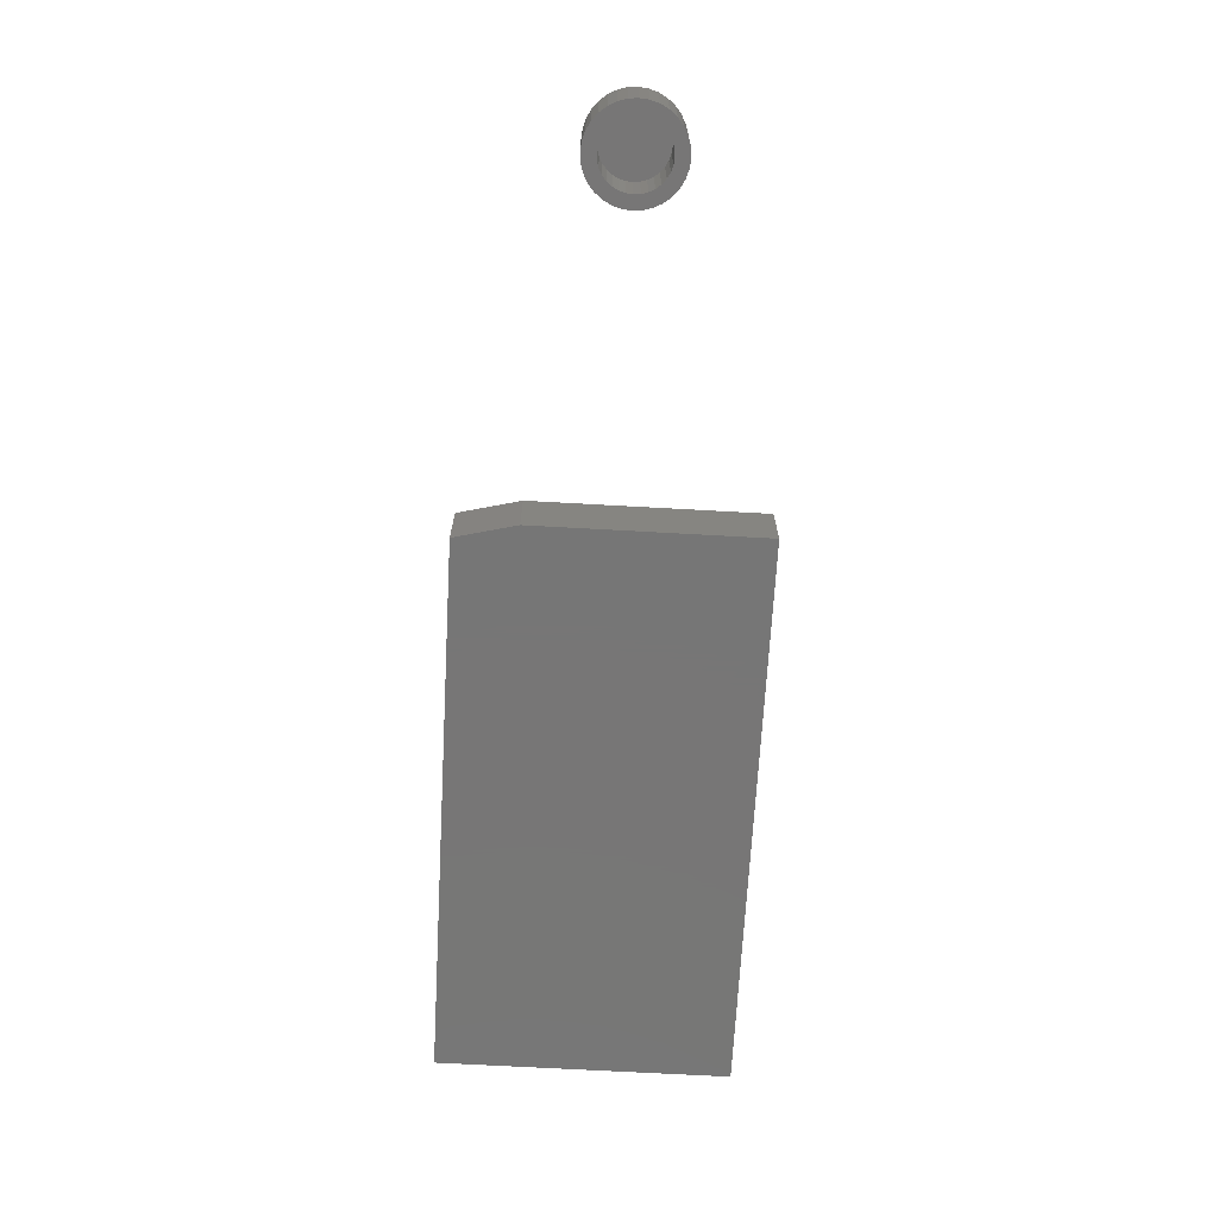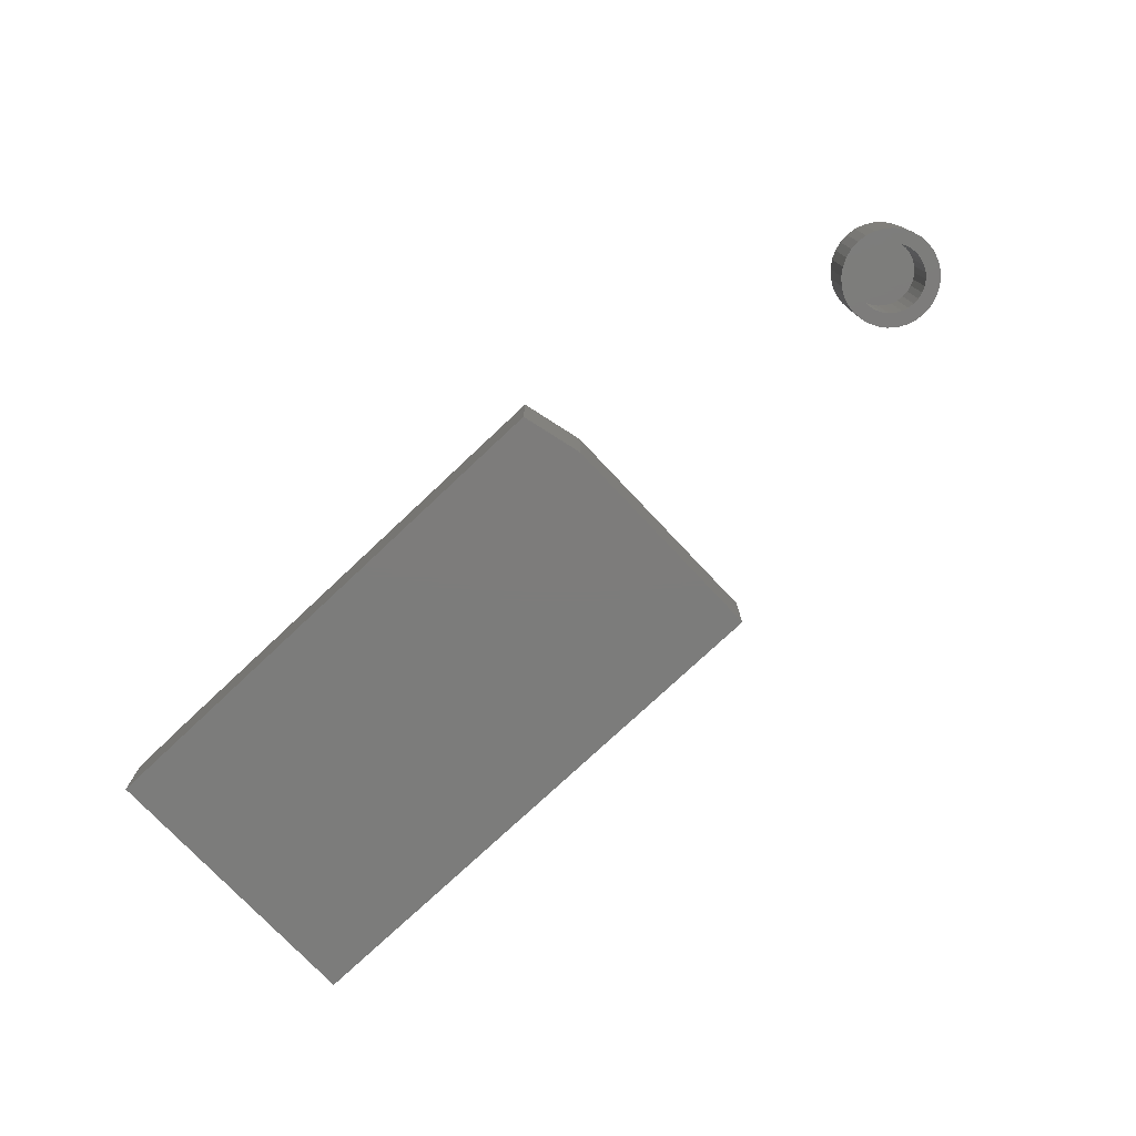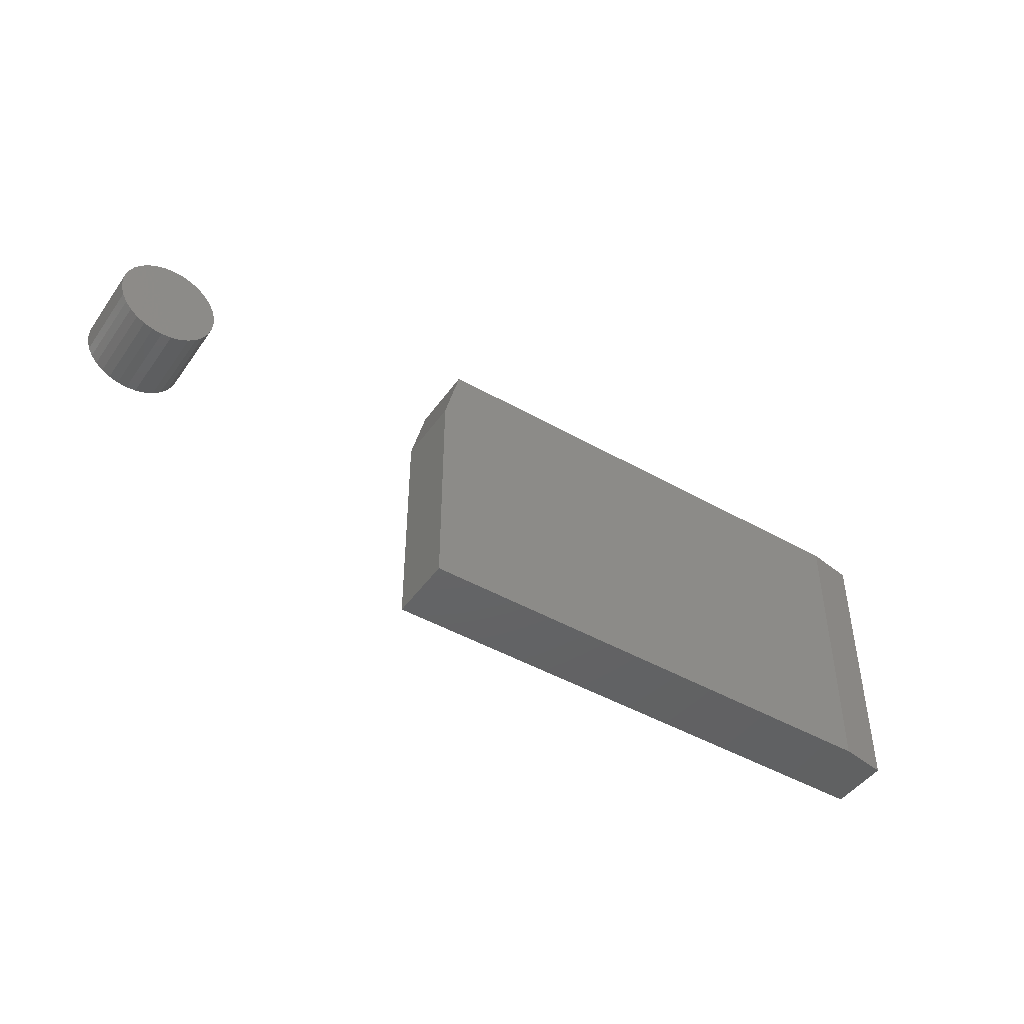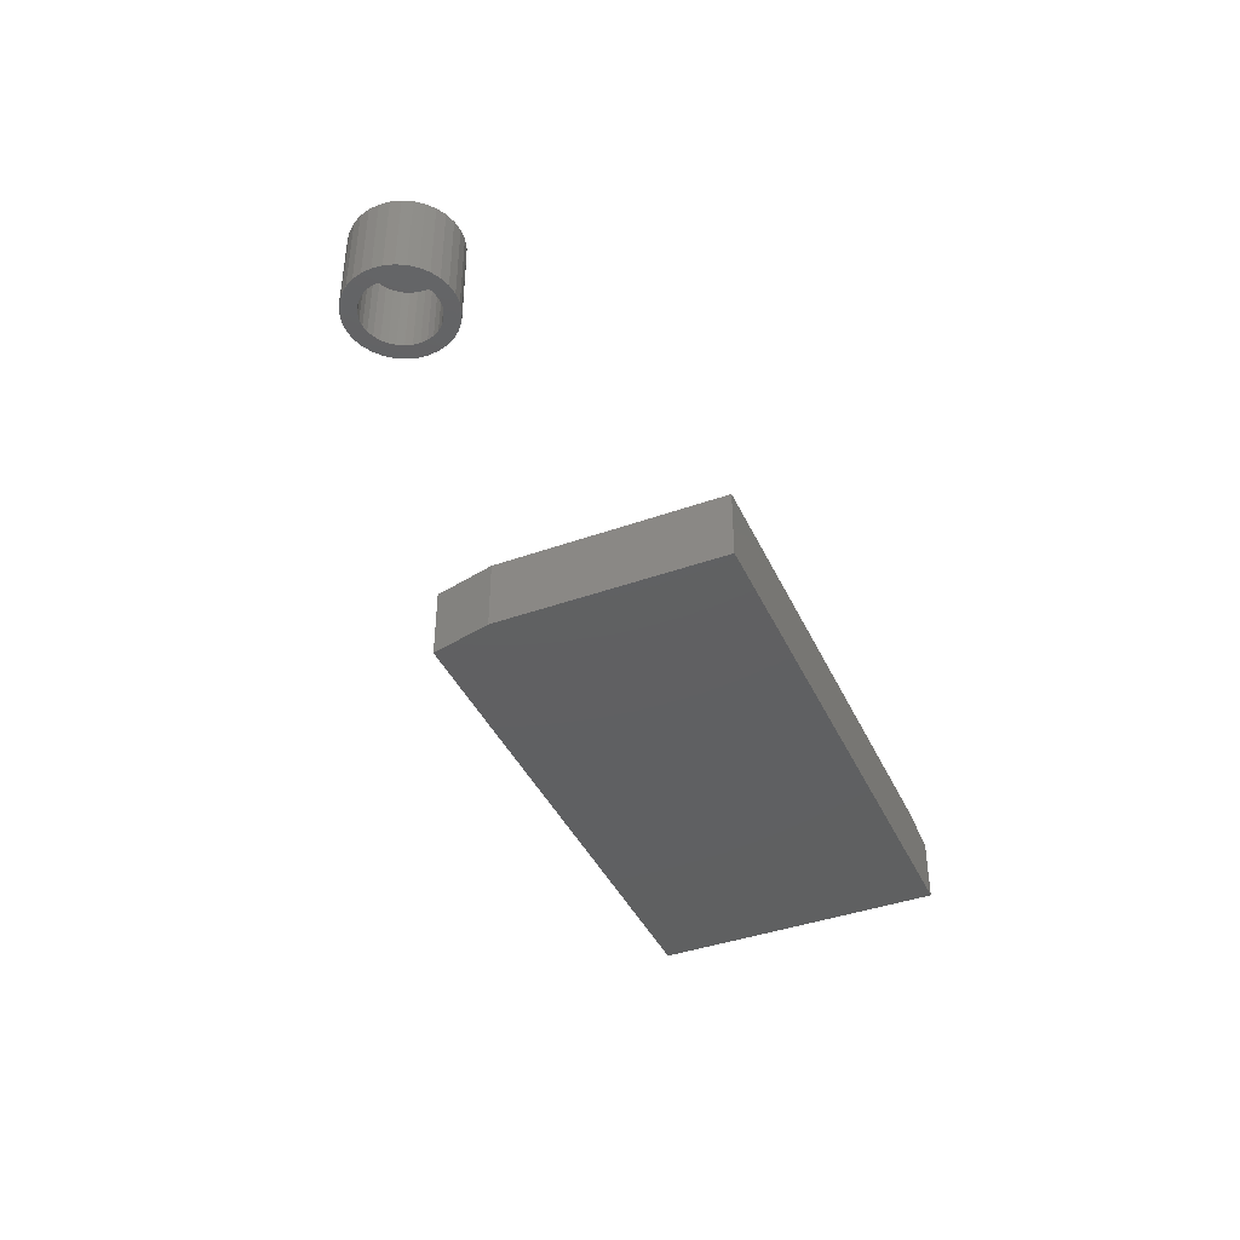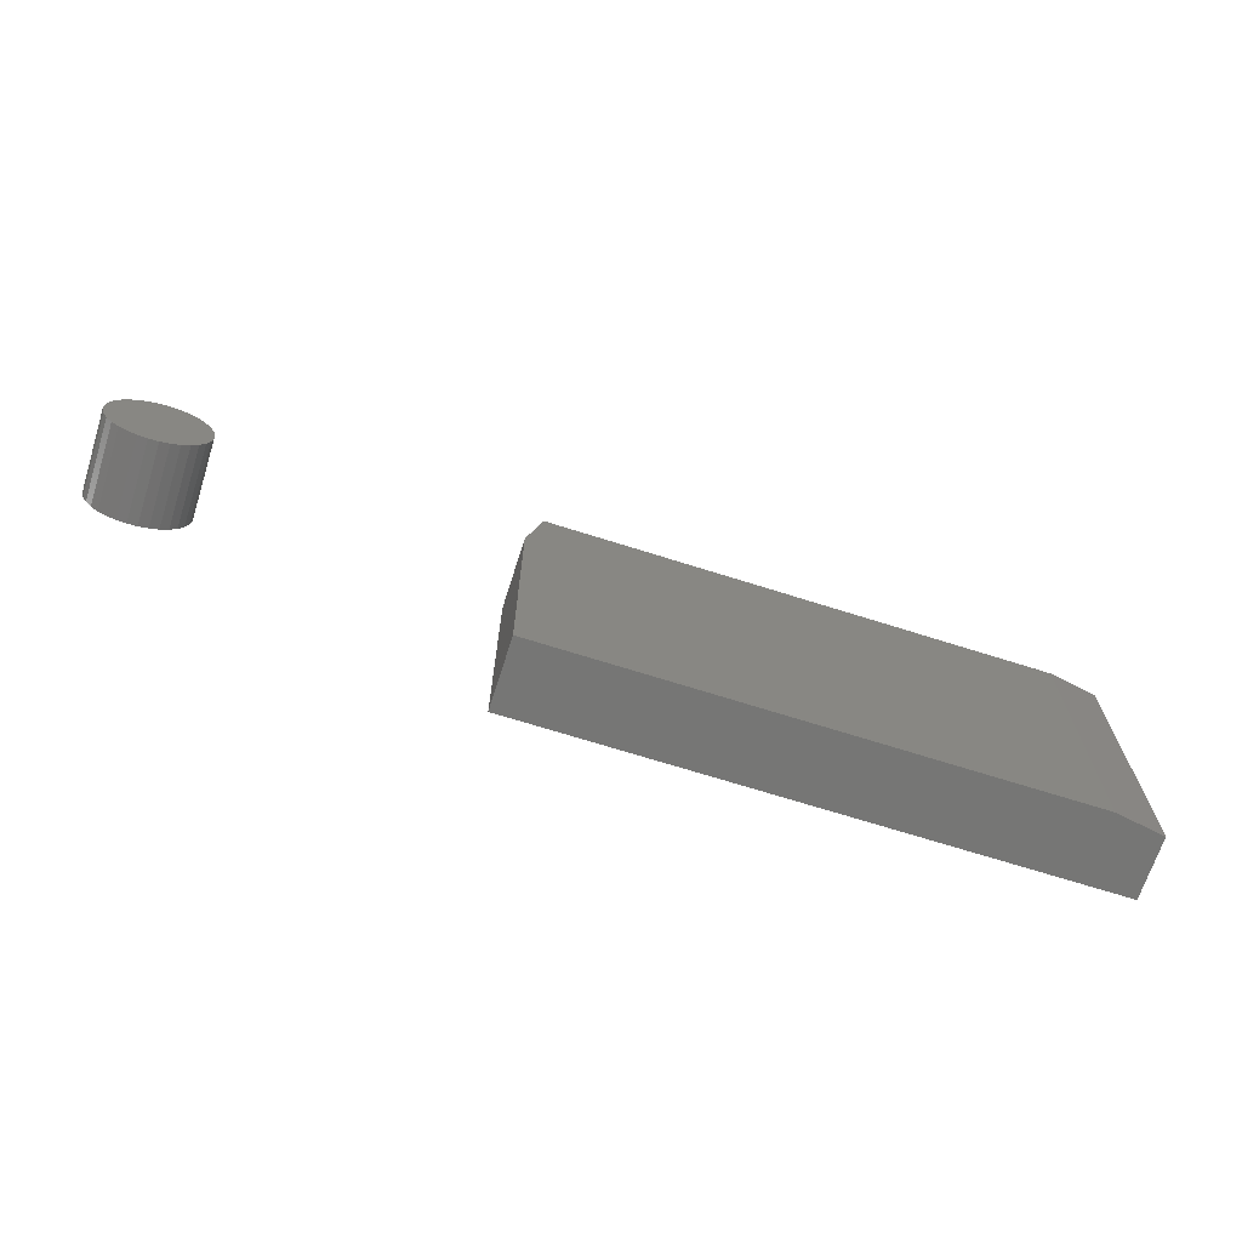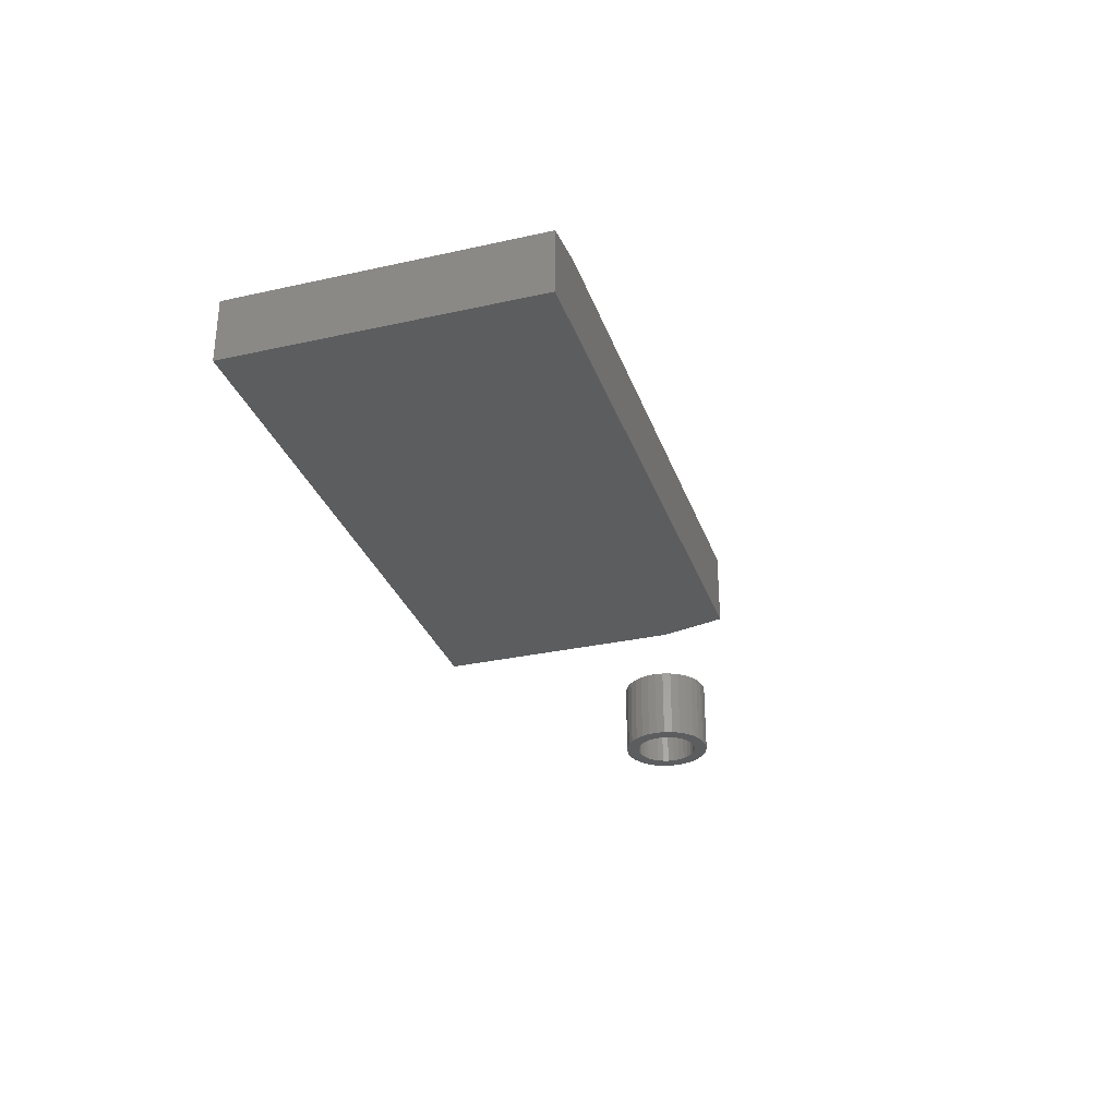
<metadata>
{"format":"stl","ext":"stl","renderer":"f3d","projection":"perspective","resolution":1024,"background":"white","views":[{"elev":-68.9,"azim":86.8,"up":"+Y"},{"elev":-75.7,"azim":43.3,"up":"+Y"},{"elev":-45.8,"azim":146.8,"up":"+Z"},{"elev":-41.1,"azim":113.4,"up":"+Y"},{"elev":-68.5,"azim":162.3,"up":"+Z"},{"elev":-30.9,"azim":-72.3,"up":"+Y"}]}
</metadata>
<code>
# stl→obj: 152 verts, 292 faces
v 0.6489 -0.03906 0.02294
v 0.6546 -0.03906 0.02755
v 0.6313 -0.03906 0.026
v 0.6265 -0.03906 0.01688
v 0.6443 -0.03906 0.01732
v 0.6409 -0.03906 0.0109
v 0.6235 -0.03906 0.006994
v 0.6388 -0.03906 0.003946
v 0.6409 -0.03906 -0.01748
v 0.6388 -0.03906 -0.01053
v 0.6235 -0.03906 -0.01357
v 0.6265 -0.03906 -0.02346
v 0.6443 -0.03906 -0.02389
v 0.6313 -0.03906 -0.03258
v 0.6489 -0.03906 -0.02952
v 0.6546 -0.03906 -0.03413
v 0.6379 -0.03906 -0.04056
v 0.661 -0.03906 -0.03756
v 0.6679 -0.03906 -0.03967
v 0.6459 -0.03906 -0.04712
v 0.719 -0.03906 0.026
v 0.6958 -0.03906 0.02755
v 0.7014 -0.03906 0.02294
v 0.706 -0.03906 0.01732
v 0.7239 -0.03906 0.01688
v 0.7094 -0.03906 0.0109
v 0.7269 -0.03906 0.006994
v 0.7115 -0.03906 0.003946
v 0.7123 -0.03906 -0.003289
v 0.7269 -0.03906 -0.01357
v 0.7115 -0.03906 -0.01053
v 0.7094 -0.03906 -0.01748
v 0.7239 -0.03906 -0.02346
v 0.706 -0.03906 -0.02389
v 0.7014 -0.03906 -0.02952
v 0.719 -0.03906 -0.03258
v 0.6958 -0.03906 -0.03413
v 0.7279 -0.03906 -0.003289
v 0.6225 -0.03906 -0.003289
v 0.6381 -0.03906 -0.003289
v 0.6379 -0.03906 0.03398
v 0.661 -0.03906 0.03098
v 0.6679 -0.03906 0.03309
v 0.6752 -0.03906 0.0338
v 0.6752 -0.03906 0.04942
v 0.6649 -0.03906 0.04841
v 0.655 -0.03906 0.04541
v 0.6459 -0.03906 0.04054
v 0.6752 -0.03906 -0.04038
v 0.655 -0.03906 -0.05199
v 0.6649 -0.03906 -0.05499
v 0.6752 -0.03906 -0.056
v 0.6854 -0.03906 -0.05499
v 0.6953 -0.03906 -0.05199
v 0.7045 -0.03906 -0.04712
v 0.6824 -0.03906 -0.03967
v 0.7124 -0.03906 0.03398
v 0.7045 -0.03906 0.04054
v 0.6824 -0.03906 0.03309
v 0.6894 -0.03906 0.03098
v 0.6953 -0.03906 0.04541
v 0.6854 -0.03906 0.04841
v 0.7124 -0.03906 -0.04056
v 0.6894 -0.03906 -0.03756
v 0.6752 0.03125 -0.04038
v 0.6824 0.03125 -0.03967
v 0.6894 0.03125 -0.03756
v 0.6958 0.03125 -0.03413
v 0.7014 0.03125 -0.02952
v 0.706 0.03125 -0.02389
v 0.7094 0.03125 -0.01748
v 0.7115 0.03125 -0.01053
v 0.7123 0.03125 -0.003289
v 0.6679 0.03125 -0.03967
v 0.661 0.03125 -0.03756
v 0.6546 0.03125 -0.03413
v 0.6489 0.03125 -0.02952
v 0.6443 0.03125 -0.02389
v 0.6409 0.03125 -0.01748
v 0.6388 0.03125 -0.01053
v 0.6381 0.03125 -0.003289
v 0.6752 0.03125 0.0338
v 0.6679 0.03125 0.03309
v 0.661 0.03125 0.03098
v 0.6546 0.03125 0.02755
v 0.6489 0.03125 0.02294
v 0.6443 0.03125 0.01732
v 0.6409 0.03125 0.0109
v 0.6388 0.03125 0.003946
v 0.6824 0.03125 0.03309
v 0.6894 0.03125 0.03098
v 0.6958 0.03125 0.02755
v 0.7014 0.03125 0.02294
v 0.706 0.03125 0.01732
v 0.7094 0.03125 0.0109
v 0.7115 0.03125 0.003946
v 0.7279 0.04688 -0.003289
v 0.7269 0.04688 -0.01357
v 0.7239 0.04688 -0.02346
v 0.719 0.04688 -0.03258
v 0.7124 0.04688 -0.04056
v 0.7045 0.04688 -0.04712
v 0.6953 0.04688 -0.05199
v 0.6854 0.04688 -0.05499
v 0.6752 0.04688 -0.056
v 0.6649 0.04688 -0.05499
v 0.655 0.04688 -0.05199
v 0.6459 0.04688 -0.04712
v 0.6379 0.04688 -0.04056
v 0.6313 0.04688 -0.03258
v 0.6265 0.04688 -0.02346
v 0.6235 0.04688 -0.01357
v 0.6225 0.04688 -0.003289
v 0.6235 0.04688 0.006994
v 0.6265 0.04688 0.01688
v 0.6313 0.04688 0.026
v 0.6379 0.04688 0.03398
v 0.6459 0.04688 0.04054
v 0.655 0.04688 0.04541
v 0.6649 0.04688 0.04841
v 0.6752 0.04688 0.04942
v 0.6854 0.04688 0.04841
v 0.6953 0.04688 0.04541
v 0.7045 0.04688 0.04054
v 0.7124 0.04688 0.03398
v 0.719 0.04688 0.026
v 0.7239 0.04688 0.01688
v 0.7269 0.04688 0.006994
v 0.3113 0.007812 -0.1682
v 0.3113 -0.07031 -0.1682
v -0.265 0.007812 -0.1682
v -0.3191 -0.07031 -0.1682
v -0.3191 -0.001194 -0.1682
v -0.3191 -0.07031 0.1595
v -0.3191 -0.001194 0.1595
v -0.265 0.007812 0.1595
v 0.3113 -0.07031 0.09019
v 0.3113 0.007812 0.09019
v 0.2939 -0.07031 0.1595
v 0.2939 0.007812 0.1595
v -0.3035 -0.01443 -0.1525
v -0.3035 -0.05469 -0.1525
v -0.2637 -0.007812 -0.1525
v 0.2956 -0.05469 -0.1525
v 0.2956 -0.007812 -0.1525
v -0.3035 -0.05469 0.1439
v -0.3035 -0.01443 0.1439
v -0.2637 -0.007812 0.1439
v 0.2956 -0.05469 0.08827
v 0.2956 -0.007812 0.08827
v 0.2817 -0.05469 0.1439
v 0.2817 -0.007812 0.1439
f 1 2 3
f 3 4 1
f 1 4 5
f 6 5 4
f 4 7 6
f 6 7 8
f 9 10 11
f 11 12 9
f 9 12 13
f 13 12 14
f 15 13 14
f 15 14 16
f 16 14 17
f 18 16 17
f 18 17 19
f 17 20 19
f 21 22 23
f 21 23 24
f 21 24 25
f 25 24 26
f 25 26 27
f 26 28 27
f 29 27 28
f 30 31 32
f 30 32 33
f 33 32 34
f 33 34 35
f 33 35 36
f 35 37 36
f 38 27 29
f 38 29 31
f 38 31 30
f 39 11 10
f 39 10 40
f 39 40 8
f 39 8 7
f 41 3 2
f 41 2 42
f 41 42 43
f 43 44 45
f 43 45 46
f 43 46 47
f 43 47 48
f 43 48 41
f 49 19 20
f 49 20 50
f 49 50 51
f 49 51 52
f 49 52 53
f 49 53 54
f 49 54 55
f 49 55 56
f 57 58 59
f 57 59 60
f 57 60 22
f 57 22 21
f 44 59 58
f 44 58 61
f 44 61 62
f 44 62 45
f 63 36 37
f 63 37 64
f 63 64 56
f 63 56 55
f 65 56 66
f 66 56 64
f 66 64 67
f 67 64 37
f 67 37 68
f 68 37 35
f 68 35 69
f 69 35 34
f 69 34 70
f 70 34 32
f 70 32 71
f 71 32 31
f 71 31 72
f 72 31 29
f 72 29 73
f 56 65 49
f 49 65 74
f 49 74 19
f 19 74 75
f 19 75 18
f 18 75 76
f 18 76 16
f 16 76 77
f 16 77 15
f 15 77 78
f 15 78 13
f 13 78 79
f 13 79 9
f 9 79 80
f 9 80 10
f 10 80 81
f 10 81 40
f 82 43 83
f 83 43 42
f 83 42 84
f 84 42 2
f 84 2 85
f 85 2 1
f 85 1 86
f 86 1 5
f 86 5 87
f 87 5 6
f 87 6 88
f 88 6 8
f 88 8 89
f 89 8 40
f 89 40 81
f 43 82 44
f 44 82 90
f 44 90 59
f 59 90 91
f 59 91 60
f 60 91 92
f 60 92 22
f 22 92 93
f 22 93 23
f 23 93 94
f 23 94 24
f 24 94 95
f 24 95 26
f 26 95 96
f 26 96 28
f 28 96 73
f 28 73 29
f 97 38 98
f 98 38 30
f 98 30 99
f 99 30 33
f 99 33 100
f 100 33 36
f 100 36 101
f 101 36 63
f 101 63 102
f 102 63 55
f 102 55 103
f 103 55 54
f 103 54 104
f 104 54 53
f 104 53 105
f 105 53 52
f 105 52 106
f 106 52 51
f 106 51 107
f 107 51 50
f 107 50 108
f 108 50 20
f 108 20 109
f 109 20 17
f 109 17 110
f 110 17 14
f 110 14 111
f 111 14 12
f 111 12 112
f 112 12 11
f 112 11 113
f 113 11 39
f 113 39 114
f 114 39 7
f 114 7 115
f 115 7 4
f 115 4 116
f 116 4 3
f 116 3 117
f 117 3 41
f 117 41 118
f 118 41 48
f 118 48 119
f 119 48 47
f 119 47 120
f 120 47 46
f 120 46 121
f 121 46 45
f 121 45 122
f 122 45 62
f 122 62 123
f 123 62 61
f 123 61 124
f 124 61 58
f 124 58 125
f 125 58 57
f 125 57 126
f 126 57 21
f 126 21 127
f 127 21 25
f 127 25 128
f 128 25 27
f 128 27 97
f 97 27 38
f 120 121 122
f 122 119 120
f 123 119 122
f 118 119 123
f 124 118 123
f 117 118 124
f 125 117 124
f 116 117 125
f 126 116 125
f 115 116 126
f 127 115 126
f 114 115 127
f 128 114 127
f 99 111 98
f 110 111 99
f 100 110 99
f 109 110 100
f 101 109 100
f 108 109 101
f 102 108 101
f 107 108 102
f 103 107 102
f 106 107 103
f 104 106 103
f 104 105 106
f 111 112 98
f 98 112 113
f 98 113 97
f 97 113 114
f 97 114 128
f 129 130 131
f 131 130 132
f 131 132 133
f 134 135 132
f 132 135 133
f 135 136 133
f 133 136 131
f 130 129 137
f 137 129 138
f 134 132 139
f 139 132 130
f 139 130 137
f 139 140 134
f 134 140 136
f 134 136 135
f 138 129 140
f 140 129 131
f 140 131 136
f 137 138 139
f 139 138 140
f 82 83 84
f 90 82 84
f 90 84 91
f 91 84 85
f 91 85 92
f 92 85 86
f 92 86 93
f 93 86 87
f 93 87 94
f 94 87 88
f 94 88 95
f 95 88 89
f 95 89 96
f 72 79 71
f 71 79 78
f 71 78 70
f 70 78 77
f 70 77 69
f 69 77 76
f 69 76 68
f 68 76 75
f 68 75 67
f 67 75 74
f 67 74 65
f 67 65 66
f 96 89 73
f 73 89 81
f 73 81 72
f 72 81 80
f 72 80 79
f 141 142 143
f 143 142 144
f 143 144 145
f 146 142 147
f 147 142 141
f 147 141 148
f 148 141 143
f 144 149 145
f 145 149 150
f 149 144 151
f 151 144 142
f 151 142 146
f 147 148 146
f 146 148 152
f 146 152 151
f 148 143 152
f 152 143 145
f 152 145 150
f 151 152 149
f 149 152 150

</code>
